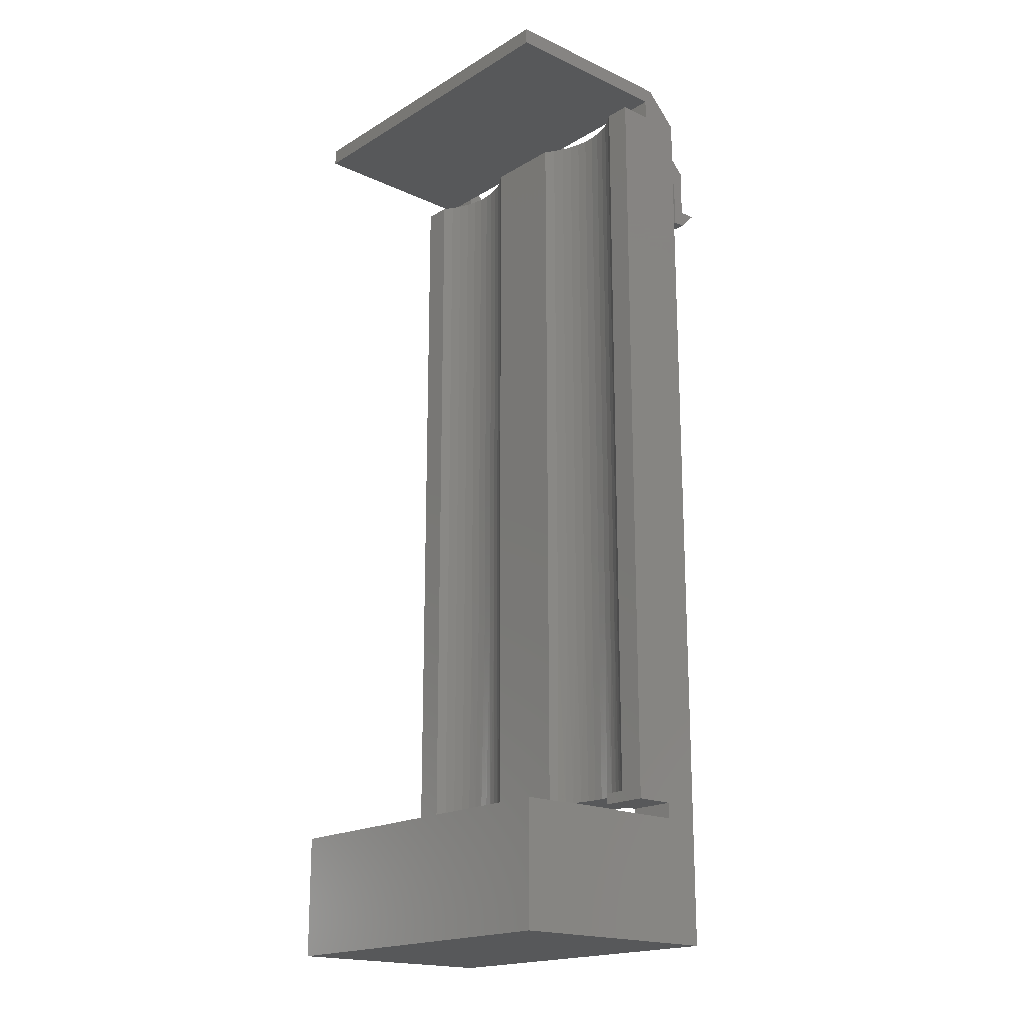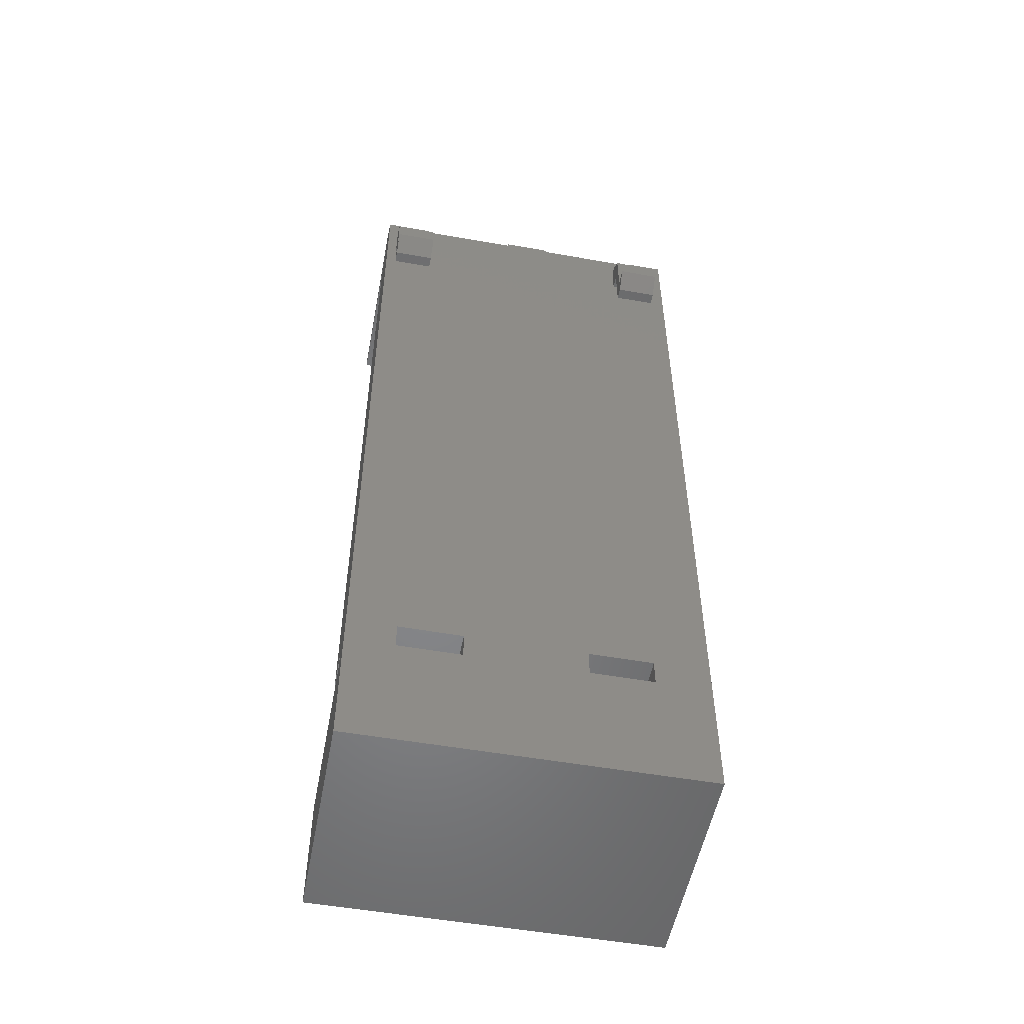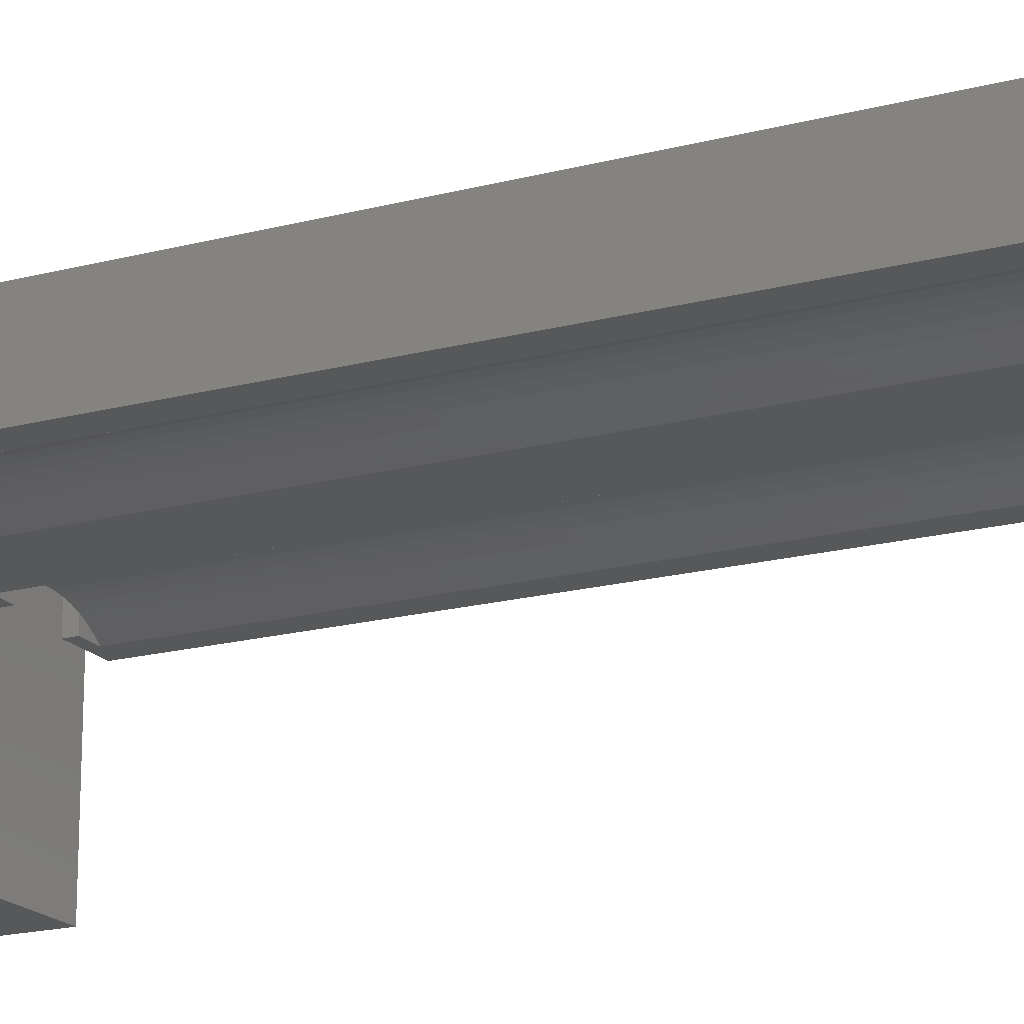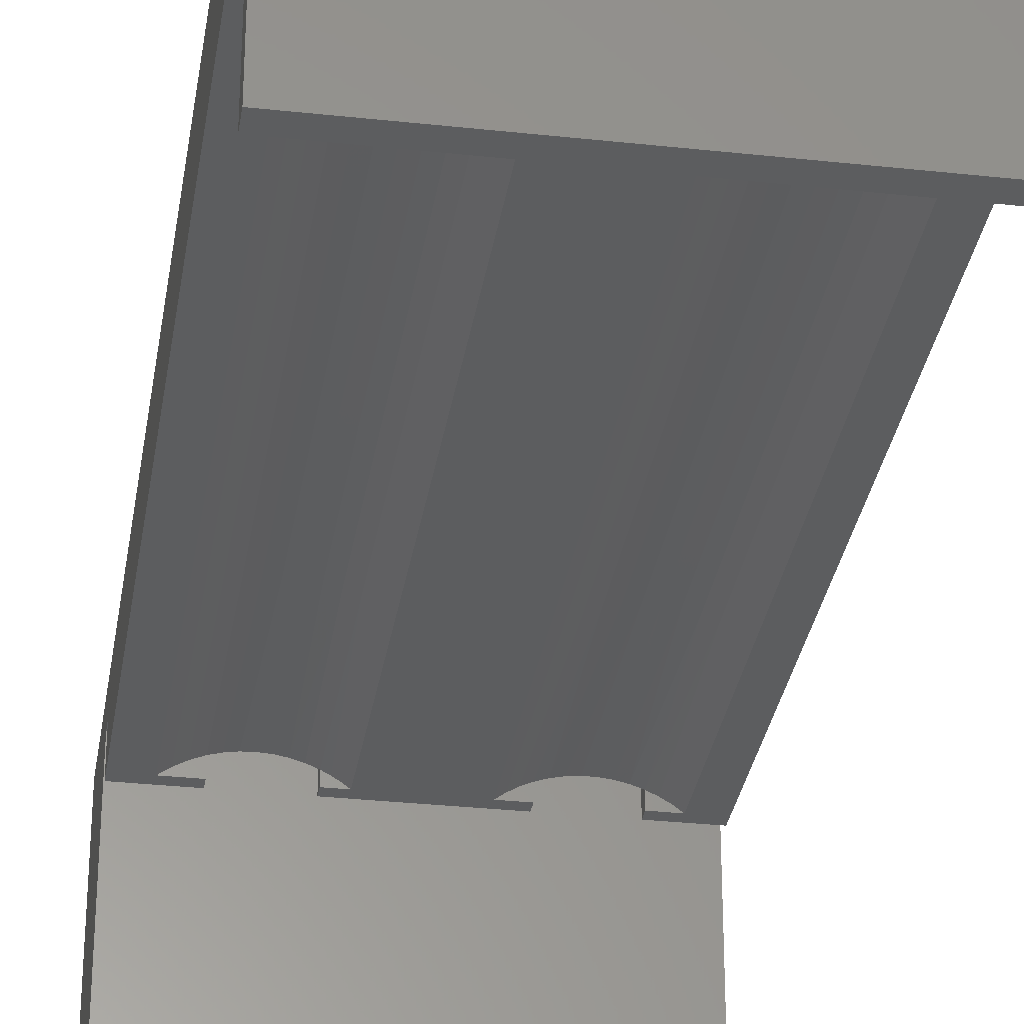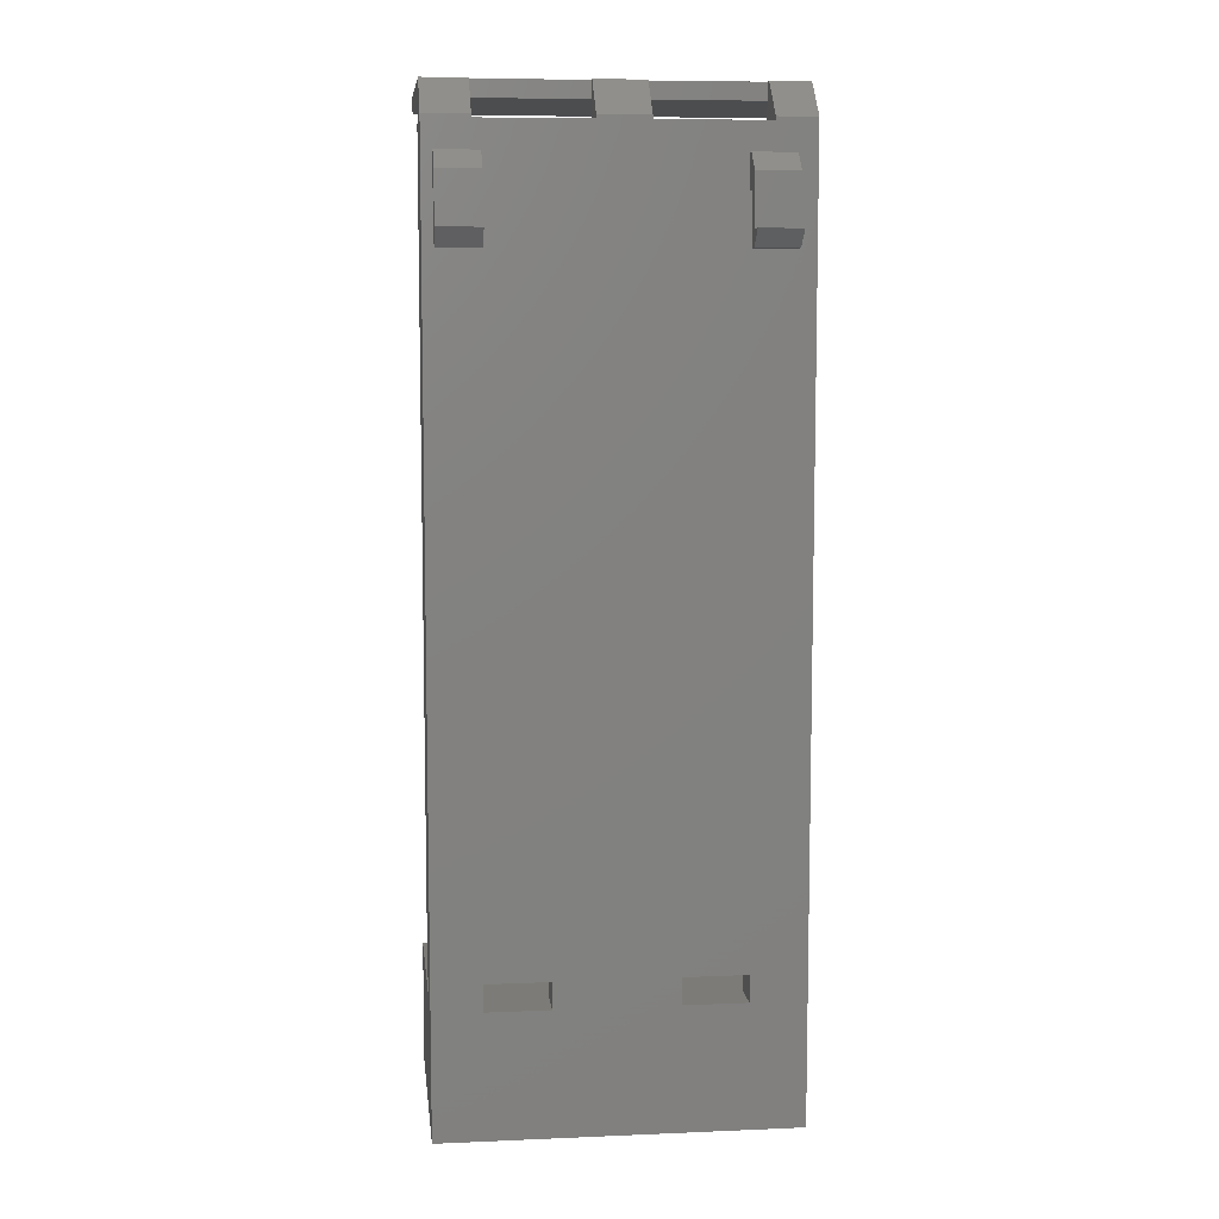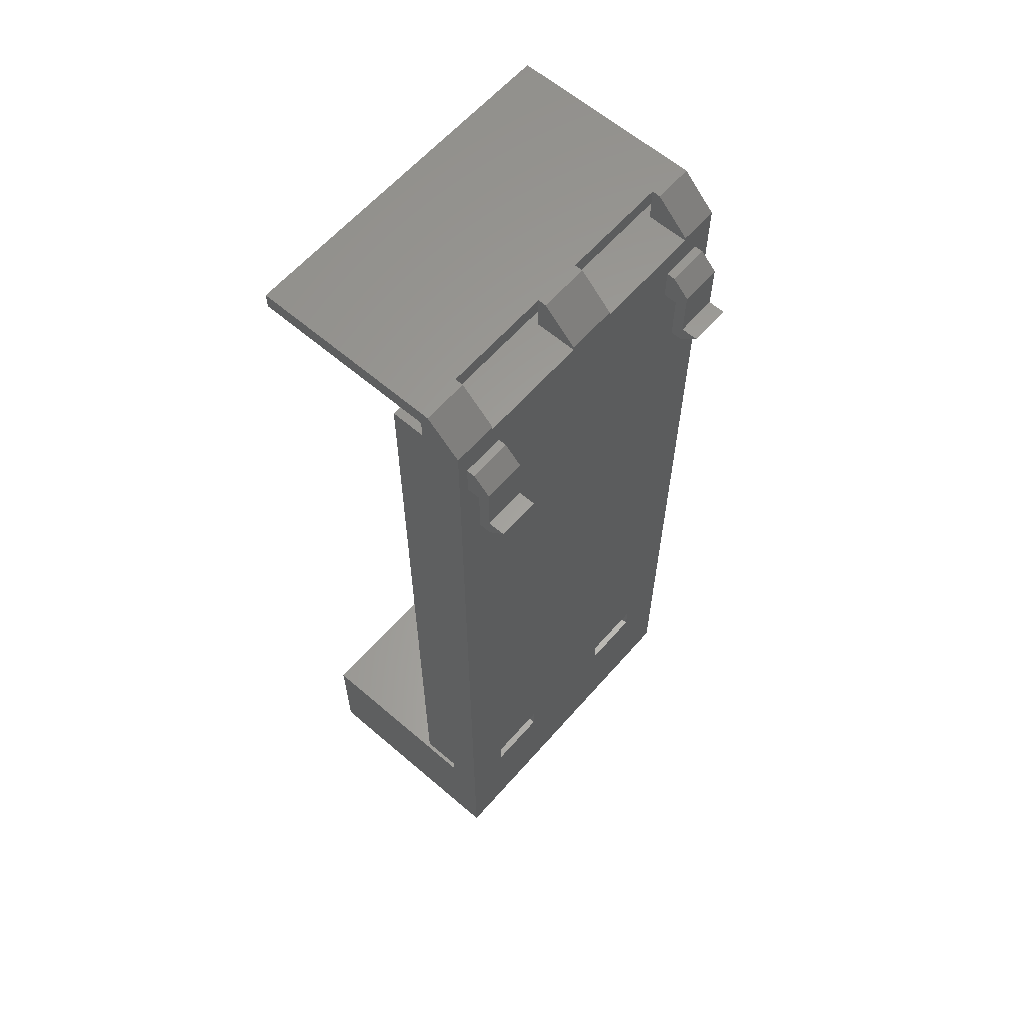
<metadata>
{"format":"stl","ext":"stl","renderer":"f3d","projection":"perspective","resolution":1024,"background":"white","views":[{"elev":-18.7,"azim":-131.4,"up":"+Y"},{"elev":-53.2,"azim":-10.7,"up":"+Y"},{"elev":-18.6,"azim":116.9,"up":"+Z"},{"elev":-31.6,"azim":171.2,"up":"+Z"},{"elev":8.1,"azim":-6.6,"up":"+Y"},{"elev":61.6,"azim":-48.9,"up":"+Y"}]}
</metadata>
<code>
# stl→obj: 222 verts, 456 faces
v 20.7 -0.8 -11
v 20.7 -0.8 2.5
v -0.3 -0.8 -11
v -0.3 -0.8 2.5
v -0.3 6.6 -11
v 20.7 6.6 -11
v 8.87 56.88 0.5
v 8.87 55.88 0
v 8.87 54.88 2.5
v 8.87 54.67 0
v 8.87 54.67 2.5
v 8.87 56.88 0
v -0.3 56.88 -11
v 2.36 56.88 0
v -0.3 56.88 0.5
v 2.36 56.88 0.5
v 11.85 56.88 0
v 20.7 56.88 -11
v 11.85 56.88 0.5
v 18.37 56.88 0
v 20.7 56.88 0.5
v 18.37 56.88 0.5
v 11.85 54.88 2.5
v 11.85 55.88 0
v 11.85 54.67 0
v 11.85 54.67 2.5
v 2.36 54.67 2.5
v 2.835 53 2.5
v 2.835 51 2.5
v 6.4 8.2 2.5
v 2.6 8.2 2.5
v 0.3353 51 2.5
v -0.3 54.88 2.5
v 0.3353 53 2.5
v 2.36 54.88 2.5
v 13.6 6.6 2.5
v 6.4 6.6 2.5
v 2.6 6.6 2.5
v 20.7 54.88 2.5
v 19.5 51 2.5
v 17.4 8.2 2.5
v 17.4 6.6 2.5
v 19.5 53 2.5
v 18.37 54.88 2.5
v 18.37 54.67 2.5
v 17 53 2.5
v 17 51 2.5
v 13.6 8.2 2.5
v 6.4 6.6 0.4
v 6.4 7.538 0.4
v 6.4 8.2 -1.213
v 6.4 8.2 -2
v 6.4 7.538 -2
v 13.6 7.538 0.4
v 13.6 6.6 0.4
v 13.6 8.2 -1.344
v 13.6 7.538 -2
v 13.6 8.2 -2
v 13.23 8.2 -1.534
v 12.89 8.2 -1.754
v 12.56 8.2 -2
v 7.744 8.2 -2
v 7.744 54.67 -2
v 12.56 54.67 -2
v -0.3 55.88 -11
v -0.3 55.88 0
v -0.3 54.67 0
v -0.3 7.538 0.4
v -0.3 6.6 0.4
v -0.3 54.67 -2
v -0.3 7.538 -2
v 2.6 6.6 0.4
v 2.6 7.538 0.4
v 2.6 8.2 -1.213
v 2.6 7.538 -2
v 2.6 8.2 -2
v 20.7 55.88 -11
v 20.7 55.88 0
v 20.7 54.67 0
v 20.7 7.538 0.4
v 20.7 6.6 0.4
v 20.7 7.538 -2
v 20.7 54.67 -2
v 17.4 6.6 0.4
v 17.4 7.538 0.4
v 2.835 53 3
v 0.3353 53 3
v 2.835 52 4
v 0.3353 52 4
v 2.835 51 3.3
v 2.835 49 4
v 2.835 48 3.3
v 2.835 48 4
v 2.835 49 5
v 19.5 53 3
v 17 53 3
v 19.5 52 4
v 17 52 4
v 19.5 51 3.3
v 19.5 49 4
v 19.5 48 3.3
v 19.5 48 4
v 19.5 49 5
v 0.3353 51 3.3
v 17 51 3.3
v 0.3353 49 4
v 0.3353 48 3.3
v 0.3353 48 4
v 0.3353 49 5
v 17 49 4
v 17 48 3.3
v 17 48 4
v 17 49 5
v 1.256 8.2 -2
v 1.256 54.67 -2
v 17.96 54.67 -1.327
v 17.37 54.67 -1.095
v 18.37 54.67 0
v 16.75 54.67 -0.9387
v 16.12 54.67 -0.8599
v 19.04 54.67 -2
v 18.52 54.67 -1.63
v 15.48 54.67 -0.8599
v 14.85 54.67 -0.9387
v 14.23 54.67 -1.095
v 13.64 54.67 -1.327
v 6.664 54.67 -1.327
v 7.225 54.67 -1.63
v 13.08 54.67 -1.63
v 6.07 54.67 -1.095
v 5.452 54.67 -0.9387
v 4.819 54.67 -0.8599
v 2.36 54.67 0
v 4.181 54.67 -0.8599
v 3.548 54.67 -0.9387
v 2.93 54.67 -1.095
v 2.336 54.67 -1.327
v 1.775 54.67 -1.63
v 2.36 55.88 0
v 18.37 55.88 0
v 1.775 43.05 -1.63
v 1.775 31.43 -1.63
v 1.775 19.82 -1.63
v 2.336 19.82 -1.327
v 2.126 8.2 -1.43
v 2.93 19.82 -1.095
v 3.127 8.2 -1.036
v 3.548 19.82 -0.9387
v 3.67 8.2 -0.9174
v 4.181 19.82 -0.8599
v 4.222 8.2 -0.8575
v 4.819 19.82 -0.8599
v 4.778 8.2 -0.8575
v 5.33 8.2 -0.9174
v 5.452 19.82 -0.9387
v 5.873 8.2 -1.036
v 6.07 19.82 -1.095
v 6.664 19.82 -1.327
v 6.874 8.2 -1.43
v 7.225 19.82 -1.63
v 7.323 8.2 -1.693
v 7.225 31.43 -1.63
v 7.225 43.05 -1.63
v 6.664 43.05 -1.327
v 6.07 43.05 -1.095
v 5.452 43.05 -0.9387
v 4.819 43.05 -0.8599
v 4.181 43.05 -0.8599
v 3.548 43.05 -0.9387
v 2.93 43.05 -1.095
v 2.336 43.05 -1.327
v 1.677 8.2 -1.693
v 2.336 31.43 -1.327
v 2.93 31.43 -1.095
v 3.548 31.43 -0.9387
v 4.181 31.43 -0.8599
v 4.819 31.43 -0.8599
v 5.452 31.43 -0.9387
v 6.07 31.43 -1.095
v 6.664 31.43 -1.327
v 13.08 43.05 -1.63
v 13.08 31.43 -1.63
v 13.08 19.82 -1.63
v 13.64 19.82 -1.327
v 14.12 8.2 -1.133
v 14.23 19.82 -1.095
v 14.65 8.2 -0.9798
v 14.85 19.82 -0.9387
v 15.2 8.2 -0.8851
v 15.48 19.82 -0.8599
v 15.76 8.2 -0.8502
v 16.12 19.82 -0.8599
v 16.31 8.2 -0.8755
v 16.75 19.82 -0.9387
v 16.86 8.2 -0.9607
v 17.37 19.82 -1.095
v 17.4 8.2 -1.105
v 17.96 19.82 -1.327
v 17.98 8.2 -1.336
v 18.52 19.82 -1.63
v 18.53 8.2 -1.635
v 19.04 8.2 -2
v 18.52 31.43 -1.63
v 18.52 43.05 -1.63
v 17.96 43.05 -1.327
v 17.37 43.05 -1.095
v 16.75 43.05 -0.9387
v 16.12 43.05 -0.8599
v 15.48 43.05 -0.8599
v 14.85 43.05 -0.9387
v 14.23 43.05 -1.095
v 13.64 43.05 -1.327
v 13.64 31.43 -1.327
v 14.23 31.43 -1.095
v 14.85 31.43 -0.9387
v 15.48 31.43 -0.8599
v 16.12 31.43 -0.8599
v 16.75 31.43 -0.9387
v 17.37 31.43 -1.095
v 17.96 31.43 -1.327
v 17.4 7.538 -2
v 17.4 8.2 -2
f 1 2 3
f 3 2 4
f 5 6 3
f 3 6 1
f 7 8 9
f 9 8 10
f 9 10 11
f 7 12 8
f 12 13 14
f 14 13 15
f 14 15 16
f 7 17 12
f 12 17 18
f 12 18 13
f 7 19 17
f 17 20 18
f 18 20 21
f 21 20 22
f 9 23 7
f 7 23 19
f 17 19 24
f 24 19 23
f 24 23 25
f 25 23 26
f 27 28 11
f 11 28 29
f 11 29 30
f 30 29 31
f 31 29 32
f 31 32 4
f 4 32 33
f 33 32 34
f 33 34 35
f 35 34 27
f 27 34 28
f 2 36 4
f 4 36 37
f 4 37 38
f 39 40 2
f 2 40 41
f 2 41 42
f 40 39 43
f 43 39 44
f 43 44 45
f 43 45 46
f 46 45 26
f 46 26 47
f 47 26 48
f 47 48 41
f 23 9 26
f 26 9 11
f 26 11 48
f 48 11 30
f 48 30 36
f 36 30 37
f 42 36 2
f 38 31 4
f 40 47 41
f 49 37 50
f 50 37 30
f 50 30 51
f 52 53 51
f 51 53 50
f 50 54 49
f 49 54 55
f 55 54 36
f 36 54 48
f 48 54 56
f 56 54 57
f 56 57 58
f 56 58 59
f 59 58 60
f 60 58 61
f 52 62 53
f 53 62 57
f 57 62 61
f 57 61 58
f 63 64 62
f 62 64 61
f 50 53 54
f 54 53 57
f 65 66 13
f 13 66 15
f 15 66 67
f 15 67 33
f 33 67 68
f 33 68 4
f 4 68 69
f 4 69 3
f 3 69 5
f 70 71 67
f 67 71 68
f 72 73 38
f 38 73 31
f 31 73 74
f 74 73 75
f 74 75 76
f 77 18 78
f 78 18 21
f 78 21 79
f 79 21 39
f 79 39 80
f 80 39 2
f 80 2 81
f 81 2 1
f 81 1 6
f 80 82 79
f 79 82 83
f 81 84 80
f 80 84 85
f 68 73 69
f 69 73 72
f 86 87 88
f 88 87 89
f 86 28 87
f 87 28 34
f 88 90 86
f 86 90 29
f 86 29 28
f 88 91 90
f 90 91 92
f 92 91 93
f 93 91 94
f 95 96 97
f 97 96 98
f 95 43 96
f 96 43 46
f 97 99 95
f 95 99 40
f 95 40 43
f 97 100 99
f 99 100 101
f 101 100 102
f 102 100 103
f 104 32 90
f 90 32 29
f 105 47 99
f 99 47 40
f 106 89 104
f 104 89 87
f 104 87 32
f 32 87 34
f 104 107 106
f 106 107 108
f 106 108 109
f 110 98 105
f 105 98 96
f 105 96 47
f 47 96 46
f 105 111 110
f 110 111 112
f 110 112 113
f 88 89 91
f 91 89 106
f 97 98 100
f 100 98 110
f 109 94 106
f 106 94 91
f 113 103 110
f 110 103 100
f 112 102 113
f 113 102 103
f 112 111 102
f 102 111 101
f 108 93 109
f 109 93 94
f 108 107 93
f 93 107 92
f 101 111 99
f 99 111 105
f 92 107 90
f 90 107 104
f 81 6 84
f 84 6 55
f 84 55 42
f 42 55 36
f 6 5 55
f 55 5 49
f 49 5 72
f 49 72 37
f 37 72 38
f 5 69 72
f 21 22 39
f 39 22 44
f 75 71 114
f 114 71 70
f 114 70 115
f 114 76 75
f 83 116 79
f 79 116 117
f 79 117 118
f 118 117 119
f 118 119 120
f 121 122 83
f 83 122 116
f 120 123 118
f 118 123 25
f 118 25 45
f 45 25 26
f 123 124 25
f 25 124 125
f 25 125 10
f 10 125 126
f 10 126 127
f 127 126 128
f 128 126 129
f 128 129 63
f 63 129 64
f 127 130 10
f 10 130 131
f 10 131 132
f 10 132 133
f 133 132 134
f 133 134 135
f 133 135 67
f 67 135 136
f 67 136 137
f 67 137 70
f 70 137 138
f 70 138 115
f 27 11 133
f 133 11 10
f 66 139 67
f 67 139 133
f 78 140 77
f 77 140 24
f 77 24 8
f 77 8 65
f 65 8 139
f 65 139 66
f 77 65 18
f 18 65 13
f 33 35 15
f 15 35 16
f 14 16 139
f 139 16 35
f 139 35 133
f 133 35 27
f 22 140 44
f 44 140 118
f 44 118 45
f 22 20 140
f 24 140 17
f 17 140 20
f 139 8 14
f 14 8 12
f 8 24 10
f 10 24 25
f 138 141 115
f 115 141 142
f 115 142 143
f 143 142 144
f 143 144 145
f 145 144 74
f 74 144 146
f 74 146 147
f 147 146 148
f 147 148 149
f 149 148 150
f 149 150 151
f 151 150 152
f 151 152 153
f 153 152 154
f 154 152 155
f 154 155 156
f 156 155 157
f 156 157 51
f 51 157 158
f 51 158 159
f 159 158 160
f 159 160 161
f 161 160 62
f 62 160 162
f 62 162 63
f 63 162 163
f 63 163 128
f 128 163 127
f 127 163 164
f 127 164 130
f 130 164 165
f 130 165 131
f 131 165 166
f 131 166 132
f 132 166 167
f 132 167 134
f 134 167 168
f 134 168 135
f 135 168 169
f 135 169 136
f 136 169 170
f 136 170 137
f 137 170 171
f 137 171 138
f 138 171 141
f 145 172 143
f 143 172 115
f 172 114 115
f 142 141 173
f 173 141 171
f 173 171 174
f 174 171 170
f 174 170 175
f 175 170 169
f 175 169 176
f 176 169 168
f 176 168 177
f 177 168 167
f 177 167 178
f 178 167 166
f 178 166 179
f 179 166 165
f 179 165 180
f 180 165 164
f 180 164 162
f 162 164 163
f 146 144 173
f 173 144 142
f 146 173 174
f 148 146 174
f 148 174 175
f 150 148 175
f 150 175 176
f 152 150 176
f 152 176 177
f 155 152 177
f 155 177 178
f 157 155 178
f 157 178 179
f 158 157 179
f 158 179 180
f 160 158 180
f 160 180 162
f 129 181 64
f 64 181 182
f 64 182 183
f 183 182 184
f 183 184 59
f 59 184 56
f 56 184 185
f 185 184 186
f 185 186 187
f 187 186 188
f 187 188 189
f 189 188 190
f 189 190 191
f 191 190 192
f 191 192 193
f 193 192 194
f 193 194 195
f 195 194 196
f 195 196 197
f 197 196 198
f 197 198 199
f 199 198 200
f 199 200 201
f 201 200 202
f 202 200 203
f 202 203 121
f 121 203 204
f 121 204 122
f 122 204 116
f 116 204 205
f 116 205 117
f 117 205 206
f 117 206 119
f 119 206 207
f 119 207 120
f 120 207 208
f 120 208 123
f 123 208 209
f 123 209 124
f 124 209 210
f 124 210 125
f 125 210 211
f 125 211 126
f 126 211 212
f 126 212 129
f 129 212 181
f 59 60 183
f 183 60 64
f 60 61 64
f 182 181 213
f 213 181 212
f 213 212 214
f 214 212 211
f 214 211 215
f 215 211 210
f 215 210 216
f 216 210 209
f 216 209 217
f 217 209 208
f 217 208 218
f 218 208 207
f 218 207 219
f 219 207 206
f 219 206 220
f 220 206 205
f 220 205 203
f 203 205 204
f 186 184 213
f 213 184 182
f 186 213 214
f 188 186 214
f 188 214 215
f 190 188 215
f 190 215 216
f 192 190 216
f 192 216 217
f 194 192 217
f 194 217 218
f 196 194 218
f 196 218 219
f 198 196 219
f 198 219 220
f 200 198 220
f 200 220 203
f 121 83 202
f 202 83 82
f 202 82 221
f 221 222 202
f 82 80 221
f 221 80 85
f 68 71 73
f 73 71 75
f 79 118 78
f 78 118 140
f 51 159 52
f 52 159 161
f 52 161 62
f 74 76 145
f 145 76 172
f 172 76 114
f 197 199 222
f 222 199 201
f 222 201 202
f 74 147 31
f 31 147 149
f 31 149 151
f 31 151 30
f 30 151 153
f 30 153 154
f 154 156 30
f 30 156 51
f 56 185 48
f 48 185 187
f 48 187 189
f 189 191 48
f 48 191 41
f 41 191 193
f 41 193 195
f 195 197 41
f 84 42 85
f 85 42 41
f 85 41 197
f 222 221 197
f 197 221 85

</code>
